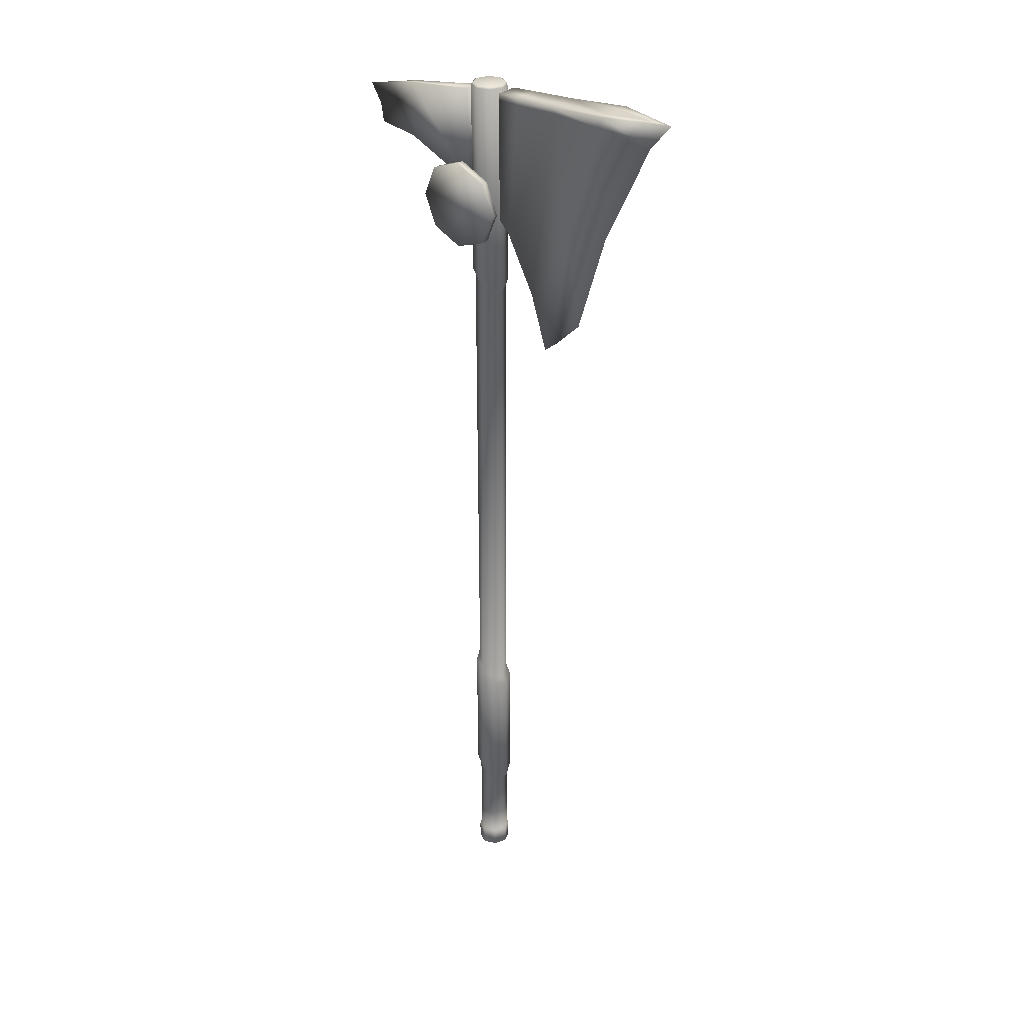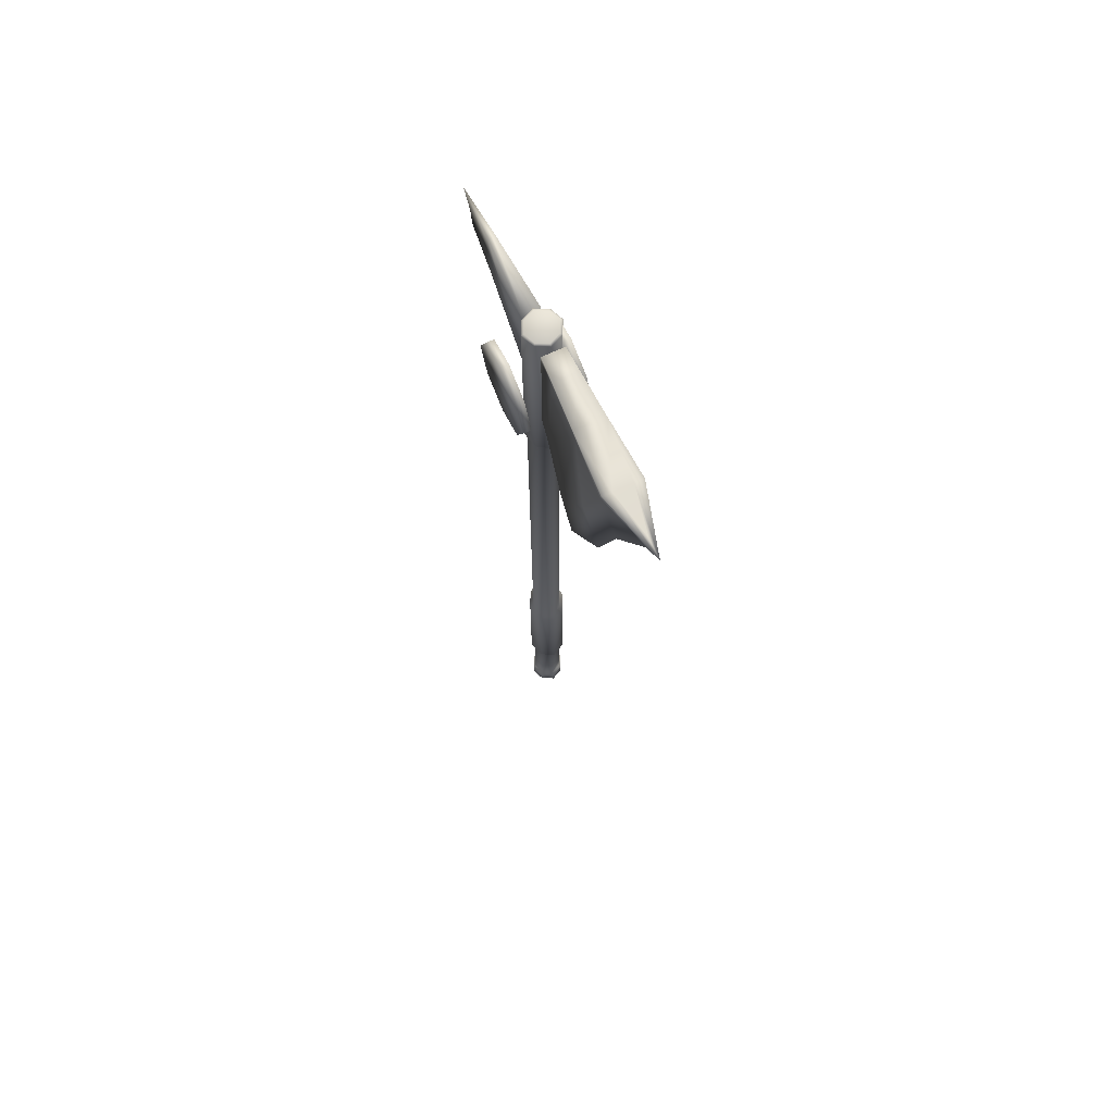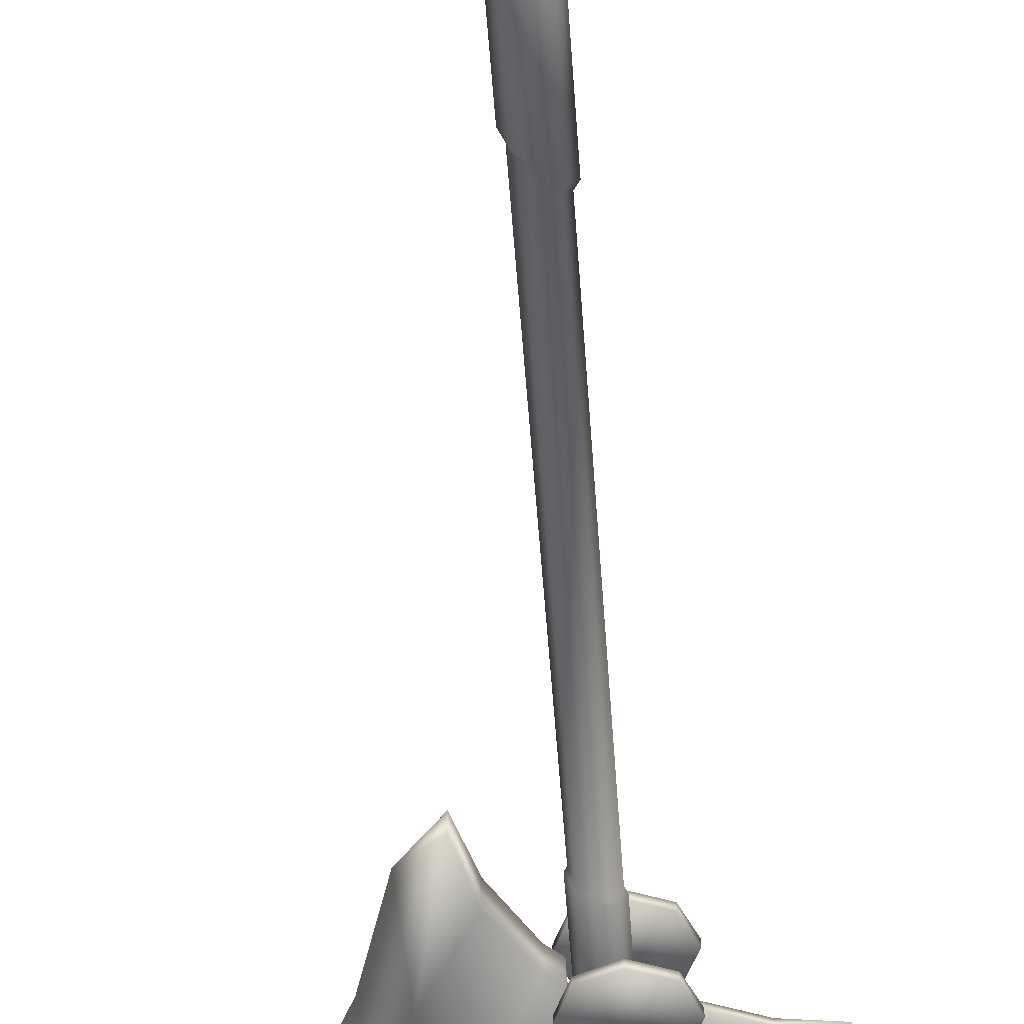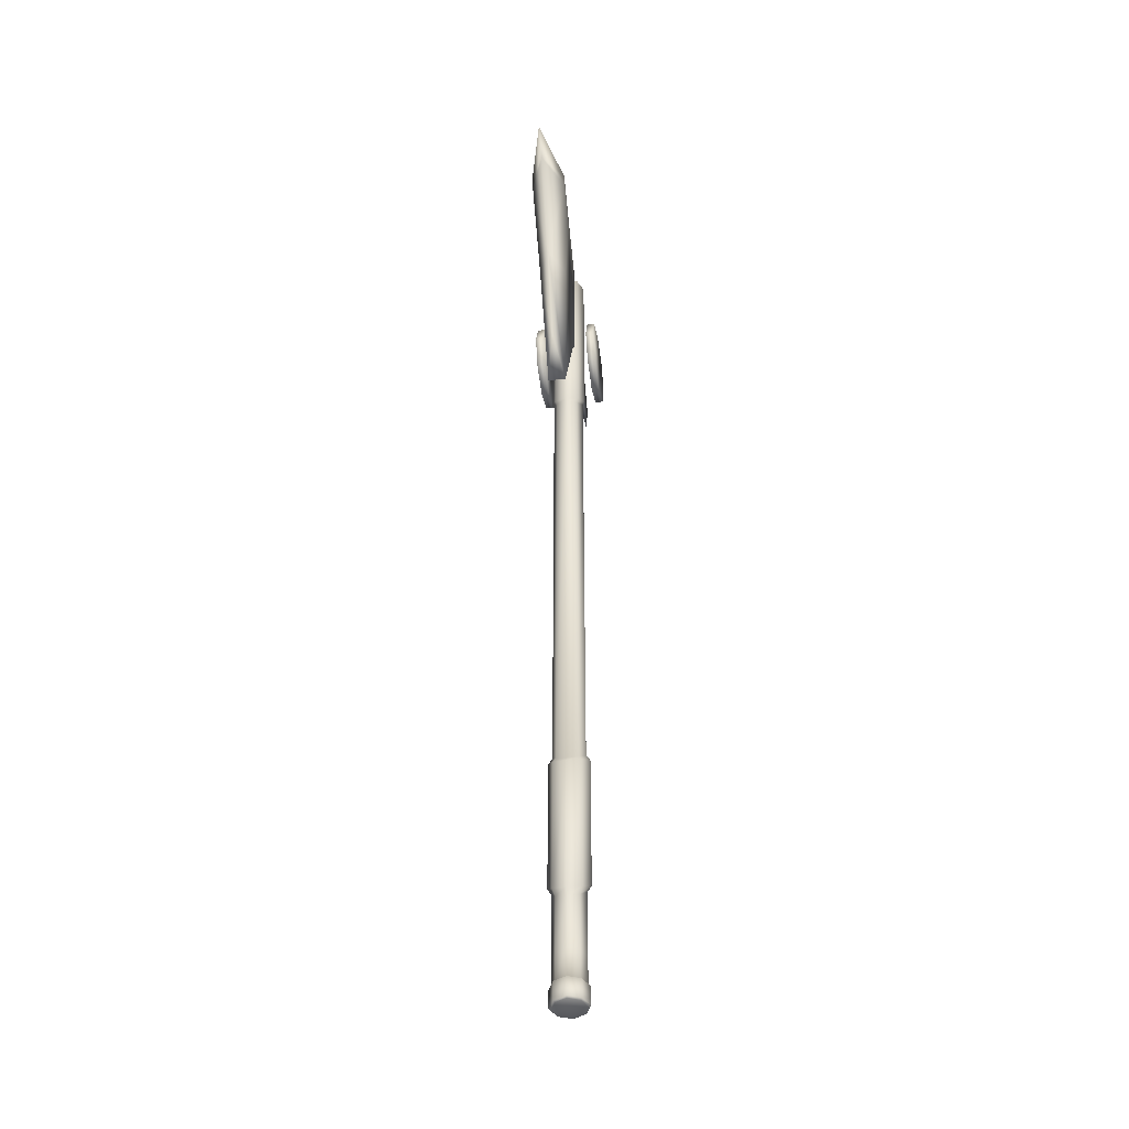
<metadata>
{"format":"obj","ext":"obj","renderer":"f3d","projection":"perspective","resolution":1024,"background":"white","views":[{"elev":33.7,"azim":41.0,"up":"+Z"},{"elev":71.2,"azim":65.8,"up":"+Z"},{"elev":-50.5,"azim":-176.0,"up":"+Y"},{"elev":-45.3,"azim":98.6,"up":"+Z"}]}
</metadata>
<code>
g Weapon_Jackie_S003_Axe
v 0.08288 0.009286 0.5902
v 0.08288 -0.009286 0.5902
v 0.1185 4.351e-08 0.6258
v -0.01616 6.557e-09 0.855
v -3.725e-08 6.557e-09 0.855
v -0.01101 -0.01101 0.855
v -0.01101 0.01101 0.855
v -0.01272 0.01272 0.8536
v -0.01857 7.153e-09 0.8536
v -0.01272 0.01272 0.6536
v -0.01857 3.874e-08 0.657
v -0.01101 0.01101 0.6497
v -0.01616 3.964e-08 0.6531
v -0.01101 0.01101 0.1461
v -0.01616 8.255e-08 0.1536
v -3.725e-08 0.01616 0.1326
v -3.725e-08 0.01616 0.6424
v 0.01101 0.01101 0.1235
v -3.725e-08 0.01857 0.6463
v -3.725e-08 0.01857 0.8536
v 0.01101 0.01101 0.6349
v 0.01605 4.292e-08 0.6316
v 0.01605 8.851e-08 0.1188
v 0.01261 0.01272 0.6389
v 0.01846 4.232e-08 0.6355
v 0.01261 0.01272 0.8536
v 0.01846 7.153e-09 0.8536
v -3.725e-08 0.01616 0.855
v 0.01101 0.01101 0.855
v 0.01605 6.557e-09 0.855
v 0.01101 -0.01101 0.855
v 0.01605 6.557e-09 0.855
v -3.725e-08 -0.01605 0.855
v -0.01101 -0.01101 0.855
v 0.01261 -0.01261 0.8536
v 0.01846 7.153e-09 0.8536
v -3.725e-08 -0.01846 0.8536
v -0.01272 -0.01261 0.8536
v 0.01261 -0.01261 0.6389
v 0.01846 4.232e-08 0.6355
v -0.01857 7.153e-09 0.8536
v -0.01616 6.557e-09 0.855
v -0.01857 3.874e-08 0.657
v -0.01272 -0.01261 0.6536
v -0.01616 3.964e-08 0.6531
v -3.725e-08 -0.01846 0.6463
v -0.01101 -0.01101 0.6497
v -0.01616 8.255e-08 0.1536
v -0.01101 -0.01101 0.1461
v -3.725e-08 -0.01605 0.6424
v -3.725e-08 -0.01605 0.1326
v 0.01101 -0.01101 0.6349
v 0.01101 -0.01101 0.1235
v 0.01605 4.292e-08 0.6316
v 0.01605 8.851e-08 0.1188
v -0.01101 0.01101 -0.01724
v -0.02018 1.091e-07 -0.006926
v -0.01616 1.1e-07 -0.01369
v -0.01376 0.01376 -0.01048
v -3.725e-08 0.01616 -0.02515
v -0.02018 8.374e-08 0.1473
v -3.725e-08 0.02018 -0.01839
v 0.01101 0.01101 -0.03478
v -0.01376 0.01376 0.1398
v -0.01616 8.255e-08 0.1536
v -0.01101 0.01101 0.1461
v -3.725e-08 0.02018 0.1263
v -3.725e-08 0.01616 0.1326
v 0.01364 0.01376 -0.02802
v 0.01605 1.141e-07 -0.03902
v 0.02006 1.13e-07 -0.03226
v 0.01364 0.01376 0.1172
v 0.01101 0.01101 0.1235
v 0.02006 8.941e-08 0.1125
v 0.01605 8.851e-08 0.1188
v -0.01101 -0.01101 0.1461
v -0.02018 8.374e-08 0.1473
v -0.01616 8.255e-08 0.1536
v -0.01376 -0.01364 0.1398
v -3.725e-08 -0.01605 0.1326
v -0.02018 1.091e-07 -0.006926
v -3.725e-08 -0.02006 0.1263
v 0.01101 -0.01101 0.1235
v -0.01376 -0.01364 -0.01048
v -0.01616 1.1e-07 -0.01369
v -0.01101 -0.01101 -0.01724
v -3.725e-08 -0.02006 -0.01839
v -3.725e-08 -0.01605 -0.02515
v 0.01364 -0.01364 0.1172
v 0.01605 8.851e-08 0.1188
v 0.02006 8.941e-08 0.1125
v 0.01364 -0.01364 -0.02802
v 0.01101 -0.01101 -0.03478
v 0.02006 1.13e-07 -0.03226
v 0.01605 1.141e-07 -0.03902
v -0.01101 0.01101 -0.1445
v -0.01846 1.311e-07 -0.1431
v -0.01616 1.311e-07 -0.1445
v -0.01261 0.01261 -0.1431
v -3.725e-08 0.01616 -0.1445
v -0.01846 1.281e-07 -0.124
v -3.725e-08 0.01846 -0.1431
v 0.01101 0.01101 -0.1445
v -0.01261 0.01261 -0.124
v -0.01616 1.279e-07 -0.1221
v -0.01101 0.01101 -0.1221
v -3.725e-08 0.01846 -0.124
v -3.725e-08 0.01616 -0.1221
v 0.0125 0.01261 -0.1431
v 0.01605 1.311e-07 -0.1445
v 0.01834 1.311e-07 -0.1431
v 0.0125 0.01261 -0.124
v 0.01101 0.01101 -0.1221
v 0.01834 1.281e-07 -0.124
v 0.01605 1.279e-07 -0.1221
v -0.01101 -0.01101 -0.1221
v -0.01846 1.281e-07 -0.124
v -0.01616 1.279e-07 -0.1221
v -0.01261 -0.0125 -0.124
v -3.725e-08 -0.01605 -0.1221
v -0.01846 1.311e-07 -0.1431
v -3.725e-08 -0.01834 -0.124
v 0.01101 -0.01101 -0.1221
v -0.01261 -0.0125 -0.1431
v -0.01616 1.311e-07 -0.1445
v -0.01101 -0.01101 -0.1445
v -3.725e-08 -0.01834 -0.1431
v -3.725e-08 -0.01605 -0.1445
v 0.0125 -0.0125 -0.124
v 0.01605 1.279e-07 -0.1221
v 0.01834 1.281e-07 -0.124
v 0.0125 -0.0125 -0.1431
v 0.01101 -0.01101 -0.1445
v 0.01834 1.311e-07 -0.1431
v 0.01605 1.311e-07 -0.1445
v 0.01101 0.01101 -0.0929
v 0.01605 1.231e-07 -0.0929
v 0.01605 1.141e-07 -0.03902
v 0.01101 0.01101 -0.03478
v -3.725e-08 0.01616 -0.02515
v -3.725e-08 0.01616 -0.0929
v -0.01101 0.01101 -0.01724
v -0.01101 0.01101 -0.0929
v -0.01616 1.1e-07 -0.01369
v -0.01616 1.231e-07 -0.0929
v -0.01616 1.231e-07 -0.0929
v -0.01616 1.1e-07 -0.01369
v -0.01101 -0.01101 -0.01724
v -0.01101 -0.01101 -0.0929
v -3.725e-08 -0.01605 -0.02515
v -3.725e-08 -0.01605 -0.0929
v 0.01101 -0.01101 -0.03478
v 0.01101 -0.01101 -0.0929
v 0.01605 1.141e-07 -0.03902
v 0.01605 1.231e-07 -0.0929
v -0.01101 0.01101 -0.1221
v -0.01616 1.231e-07 -0.0929
v -0.01616 1.279e-07 -0.1221
v -0.01101 0.01101 -0.0929
v -3.725e-08 0.01616 -0.1221
v -3.725e-08 0.01616 -0.0929
v 0.01101 0.01101 -0.1221
v 0.01101 0.01101 -0.0929
v 0.01605 1.279e-07 -0.1221
v 0.01605 1.231e-07 -0.0929
v -0.01616 1.279e-07 -0.1221
v -0.01616 1.231e-07 -0.0929
v -0.01101 -0.01101 -0.0929
v -0.01101 -0.01101 -0.1221
v -3.725e-08 -0.01605 -0.0929
v -3.725e-08 -0.01605 -0.1221
v 0.01101 -0.01101 -0.0929
v 0.01101 -0.01101 -0.1221
v 0.01605 1.231e-07 -0.0929
v 0.01605 1.279e-07 -0.1221
v -0.1019 0.003554 0.8304
v -0.02144 0.008139 0.7444
v -0.02144 0.008139 0.8449
v -0.1011 0.003668 0.7728
v -0.1509 1.639e-08 0.7948
v -0.1479 1.937e-08 0.7755
v -0.1629 1.311e-08 0.8138
v -0.05927 0.02465 0.7306
v -0.04608 0.02465 0.7625
v -0.0141 0.02465 0.7758
v -0.04608 0.02465 0.6988
v -0.0141 0.02465 0.6856
v 0.01777 0.02465 0.6988
v 0.03095 0.02465 0.7306
v 0.01777 0.02465 0.7625
v -0.0141 -0.02453 0.7758
v -0.04608 -0.02453 0.7625
v -0.05927 -0.02453 0.7306
v -0.04608 -0.02453 0.6988
v -0.0141 -0.02453 0.6856
v 0.01777 -0.02453 0.6988
v 0.03095 -0.02453 0.7306
v 0.01777 -0.02453 0.7625
v 0.1548 0.01857 0.8643
v 0.1992 9.239e-09 0.8392
v 0.2219 4.47e-09 0.8677
v 0.1509 0.01811 0.8524
v 0.09263 0.0149 0.8573
v 0.1499 2.652e-08 0.7318
v 0.09756 0.01513 0.8517
v 0.04631 0.01227 0.8467
v 0.115 0.01422 0.7355
v 0.08288 0.009286 0.5902
v 0.1185 4.351e-08 0.6258
v 0.04631 0.01227 0.8467
v 0.09263 0.0149 0.8573
v 0.04712 0.01227 0.8538
v 0.02235 0.01101 0.8516
v 0.02235 0.01101 0.8432
v 0.02235 -0.01101 0.8516
v 0.02235 -0.01089 0.8432
v 0.03531 0.01158 0.7063
v 0.09756 0.01513 0.8517
v 0.02235 0.01066 0.7183
v 0.02235 -0.01066 0.7183
v 0.03531 -0.01158 0.7063
v 0.06787 -0.01341 0.6503
v 0.06787 0.01353 0.6503
v 0.115 0.01422 0.7355
v 0.1509 0.01811 0.8524
v 0.08288 0.009286 0.5902
v 0.08288 -0.009286 0.5902
v 0.06787 -0.01341 0.6503
v 0.1145 -0.01421 0.7365
v 0.09756 -0.01513 0.8517
v 0.1509 -0.01811 0.8524
v 0.03531 -0.01158 0.7063
v 0.04631 -0.01215 0.8467
v 0.02235 -0.01066 0.7183
v 0.02235 -0.01089 0.8432
v 0.02235 -0.01101 0.8516
v 0.04712 -0.01227 0.8538
v 0.09263 -0.0149 0.8573
v 0.1548 0.01857 0.8643
v 0.1548 0.0094 0.8643
v 0.09263 0.0149 0.8573
v 0.2219 4.47e-09 0.8677
v 0.2004 4.47e-09 0.8666
v 0.1548 -0.0094 0.8643
v 0.1548 -0.01846 0.8643
v 0.09263 -0.0149 0.8573
v 0.1548 -0.01846 0.8643
v 0.2219 4.47e-09 0.8677
v 0.1992 9.239e-09 0.8392
v 0.1509 -0.01811 0.8524
v 0.09263 -0.0149 0.8573
v 0.1499 2.652e-08 0.7318
v 0.09756 -0.01513 0.8517
v 0.04631 -0.01215 0.8467
v 0.1145 -0.01421 0.7365
v 0.1185 4.351e-08 0.6258
v 0.08288 -0.009286 0.5902
v 0.2004 4.47e-09 0.8666
v 0.1548 -0.0094 0.8643
v 0.1548 0.0094 0.8643
v 0.09263 0.0149 0.8573
v 0.09263 -0.0149 0.8573
v 0.04712 0.01227 0.8538
v 0.04712 -0.01227 0.8538
v 0.02235 0.01101 0.8516
v 0.02235 -0.01101 0.8516
v -0.1019 0.003554 0.8304
v -0.1019 -0.003554 0.8304
v -0.1629 1.311e-08 0.8138
v -0.1509 1.639e-08 0.7948
v -0.02144 -0.008025 0.8449
v -0.02144 0.008139 0.8449
v -0.02144 -0.008025 0.7444
v -0.02144 0.008139 0.7444
v -0.1011 -0.003554 0.7728
v -0.1479 1.937e-08 0.7755
v -0.1011 0.003668 0.7728
v -3.725e-08 0.01616 -0.1445
v -3.725e-08 1.311e-07 -0.1445
v 0.01101 0.01101 -0.1445
v -0.01101 0.01101 -0.1445
v 0.01605 1.311e-07 -0.1445
v -0.01616 1.311e-07 -0.1445
v 0.01101 -0.01101 -0.1445
v -0.01101 -0.01101 -0.1445
v -3.725e-08 -0.01605 -0.1445
v 0.03095 0.02465 0.7306
v 0.01777 0.02465 0.7625
v 0.01777 0.03279 0.7625
v -0.0141 0.03279 0.7758
v -0.0141 0.02465 0.7758
v 0.03095 0.03279 0.7306
v 0.01777 0.02465 0.6988
v 0.01777 0.03279 0.6988
v -0.0141 0.02465 0.6856
v -0.0141 0.03279 0.6856
v -0.04608 0.02465 0.6988
v -0.04608 0.03279 0.6988
v -0.05927 0.02465 0.7306
v -0.05927 0.03279 0.7306
v -0.04608 0.02465 0.7625
v -0.04608 0.03279 0.7625
v 0.03095 -0.02453 0.7306
v 0.03095 -0.03279 0.7306
v 0.01777 -0.03279 0.7625
v -0.0141 -0.03279 0.7758
v 0.01777 -0.02453 0.7625
v 0.01777 -0.02453 0.6988
v -0.0141 -0.02453 0.7758
v 0.01777 -0.03279 0.6988
v -0.0141 -0.02453 0.6856
v -0.0141 -0.03279 0.6856
v -0.04608 -0.02453 0.6988
v -0.04608 -0.03279 0.6988
v -0.05927 -0.02453 0.7306
v -0.05927 -0.03279 0.7306
v -0.04608 -0.02453 0.7625
v -0.04608 -0.03279 0.7625
g Weapon_Jackie_S003_Axe_0
f 3 2 1
f 6 5 4
f 4 5 7
f 7 8 4
f 8 9 4
f 9 8 10
f 11 9 10
f 11 10 12
f 13 11 12
f 12 14 13
f 14 15 13
f 16 14 12
f 17 16 12
f 12 10 17
f 18 16 17
f 10 8 19
f 10 19 17
f 20 8 7
f 8 20 19
f 21 18 17
f 17 19 21
f 21 22 18
f 22 23 18
f 19 24 21
f 21 24 22
f 19 20 24
f 24 25 22
f 24 26 25
f 20 26 24
f 26 27 25
f 28 20 7
f 26 20 28
f 7 5 28
f 27 26 29
f 29 26 28
f 28 5 29
f 30 27 29
f 29 5 30
f 32 5 31
f 31 5 33
f 33 5 34
f 31 35 32
f 35 36 32
f 33 37 31
f 37 35 31
f 34 38 33
f 38 37 33
f 36 35 39
f 40 36 39
f 41 38 34
f 42 41 34
f 38 41 43
f 44 38 43
f 37 38 44
f 44 43 45
f 35 37 46
f 46 37 44
f 39 35 46
f 47 44 45
f 46 44 47
f 45 48 47
f 48 49 47
f 50 46 47
f 47 49 50
f 39 46 50
f 49 51 50
f 52 39 50
f 50 51 52
f 40 39 52
f 51 53 52
f 54 40 52
f 52 53 54
f 53 55 54
f 58 57 56
f 57 59 56
f 56 59 60
f 57 61 59
f 59 62 60
f 60 62 63
f 61 64 59
f 59 64 62
f 64 61 65
f 66 64 65
f 67 64 66
f 64 67 62
f 68 67 66
f 62 69 63
f 62 67 69
f 63 69 70
f 69 71 70
f 72 67 68
f 67 72 69
f 69 72 71
f 73 72 68
f 72 74 71
f 74 72 73
f 75 74 73
f 78 77 76
f 77 79 76
f 76 79 80
f 79 77 81
f 79 82 80
f 80 82 83
f 84 79 81
f 82 79 84
f 84 81 85
f 86 84 85
f 87 84 86
f 87 82 84
f 88 87 86
f 82 89 83
f 89 82 87
f 83 89 90
f 89 91 90
f 92 87 88
f 92 89 87
f 91 89 92
f 93 92 88
f 94 91 92
f 94 92 93
f 95 94 93
f 98 97 96
f 97 99 96
f 96 99 100
f 97 101 99
f 99 102 100
f 100 102 103
f 101 104 99
f 99 104 102
f 104 101 105
f 106 104 105
f 107 104 106
f 104 107 102
f 108 107 106
f 102 109 103
f 102 107 109
f 103 109 110
f 109 111 110
f 112 107 108
f 107 112 109
f 109 112 111
f 113 112 108
f 112 114 111
f 114 112 113
f 115 114 113
f 118 117 116
f 117 119 116
f 116 119 120
f 119 117 121
f 119 122 120
f 120 122 123
f 124 119 121
f 122 119 124
f 124 121 125
f 126 124 125
f 127 124 126
f 127 122 124
f 128 127 126
f 122 129 123
f 129 122 127
f 123 129 130
f 129 131 130
f 132 127 128
f 132 129 127
f 131 129 132
f 133 132 128
f 134 131 132
f 134 132 133
f 135 134 133
f 138 137 136
f 139 138 136
f 140 139 136
f 141 140 136
f 142 140 141
f 143 142 141
f 144 142 143
f 145 144 143
f 148 147 146
f 149 148 146
f 150 148 149
f 151 150 149
f 152 150 151
f 153 152 151
f 154 152 153
f 155 154 153
f 158 157 156
f 157 159 156
f 156 159 160
f 159 161 160
f 160 161 162
f 161 163 162
f 162 163 164
f 163 165 164
f 168 167 166
f 169 168 166
f 170 168 169
f 171 170 169
f 172 170 171
f 173 172 171
f 174 172 173
f 175 174 173
f 178 177 176
f 177 179 176
f 180 176 179
f 181 180 179
f 182 176 180
f 185 184 183
f 185 183 186
f 186 187 185
f 185 187 188
f 188 189 185
f 189 190 185
f 193 192 191
f 194 193 191
f 191 195 194
f 196 195 191
f 191 197 196
f 191 198 197
f 201 200 199
f 200 202 199
f 199 202 203
f 204 202 200
f 202 205 203
f 206 203 205
f 207 202 204
f 208 207 204
f 209 208 204
f 212 211 210
f 213 212 210
f 214 213 210
f 215 213 214
f 216 215 214
f 214 210 217
f 217 210 218
f 216 214 219
f 219 214 217
f 220 216 219
f 221 220 219
f 217 221 219
f 221 217 222
f 217 223 222
f 223 217 218
f 223 218 224
f 224 218 225
f 226 223 224
f 226 227 223
f 227 228 223
f 228 227 229
f 230 228 229
f 230 229 231
f 232 228 230
f 233 232 230
f 234 232 233
f 235 234 233
f 236 235 233
f 237 236 233
f 238 237 233
f 241 240 239
f 242 239 240
f 243 242 240
f 243 244 242
f 244 245 242
f 244 246 245
f 249 248 247
f 250 249 247
f 250 247 251
f 249 250 252
f 253 250 251
f 251 254 253
f 252 250 255
f 256 252 255
f 257 256 255
f 260 259 258
f 259 260 261
f 262 259 261
f 262 261 263
f 264 262 263
f 264 263 265
f 266 264 265
f 269 268 267
f 269 270 268
f 268 271 267
f 271 272 267
f 271 273 272
f 273 271 268
f 273 274 272
f 270 275 268
f 275 273 268
f 273 275 274
f 276 275 270
f 275 277 274
f 276 277 275
f 280 279 278
f 278 279 281
f 282 279 280
f 281 279 283
f 284 279 282
f 283 279 285
f 286 279 284
f 285 279 286
f 289 288 287
f 289 290 288
f 290 291 288
f 292 289 287
f 290 289 292
f 292 287 293
f 294 292 293
f 290 292 294
f 294 293 295
f 296 294 295
f 294 296 290
f 296 295 297
f 298 296 297
f 290 296 298
f 298 297 299
f 300 298 299
f 298 300 290
f 300 299 301
f 302 301 291
f 290 302 291
f 302 300 301
f 300 302 290
f 305 304 303
f 304 305 306
f 306 305 307
f 307 305 303
f 303 304 308
f 309 306 307
f 304 310 308
f 310 304 306
f 308 310 311
f 310 312 311
f 306 312 310
f 311 312 313
f 312 314 313
f 314 312 306
f 313 314 315
f 314 316 315
f 306 316 314
f 315 316 317
f 318 306 309
f 317 318 309
f 316 318 317
f 306 318 316

</code>
